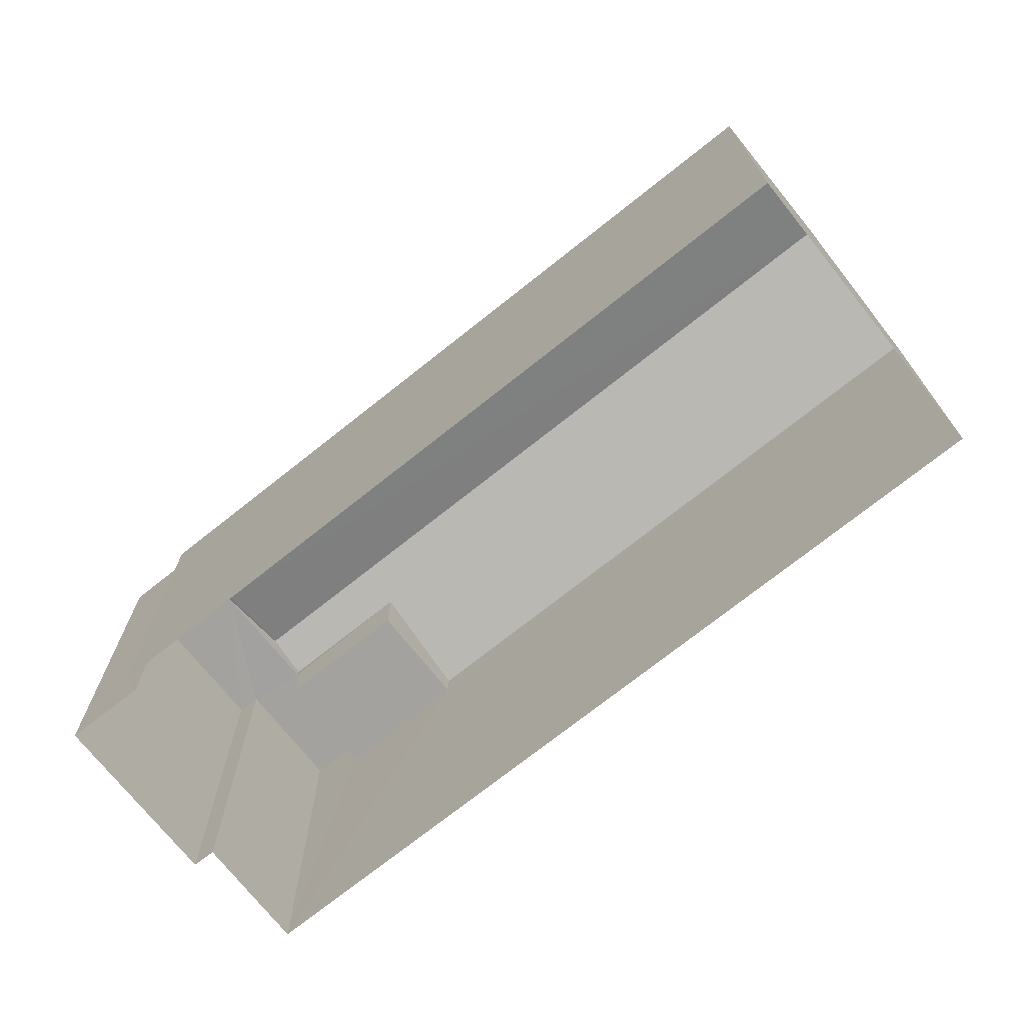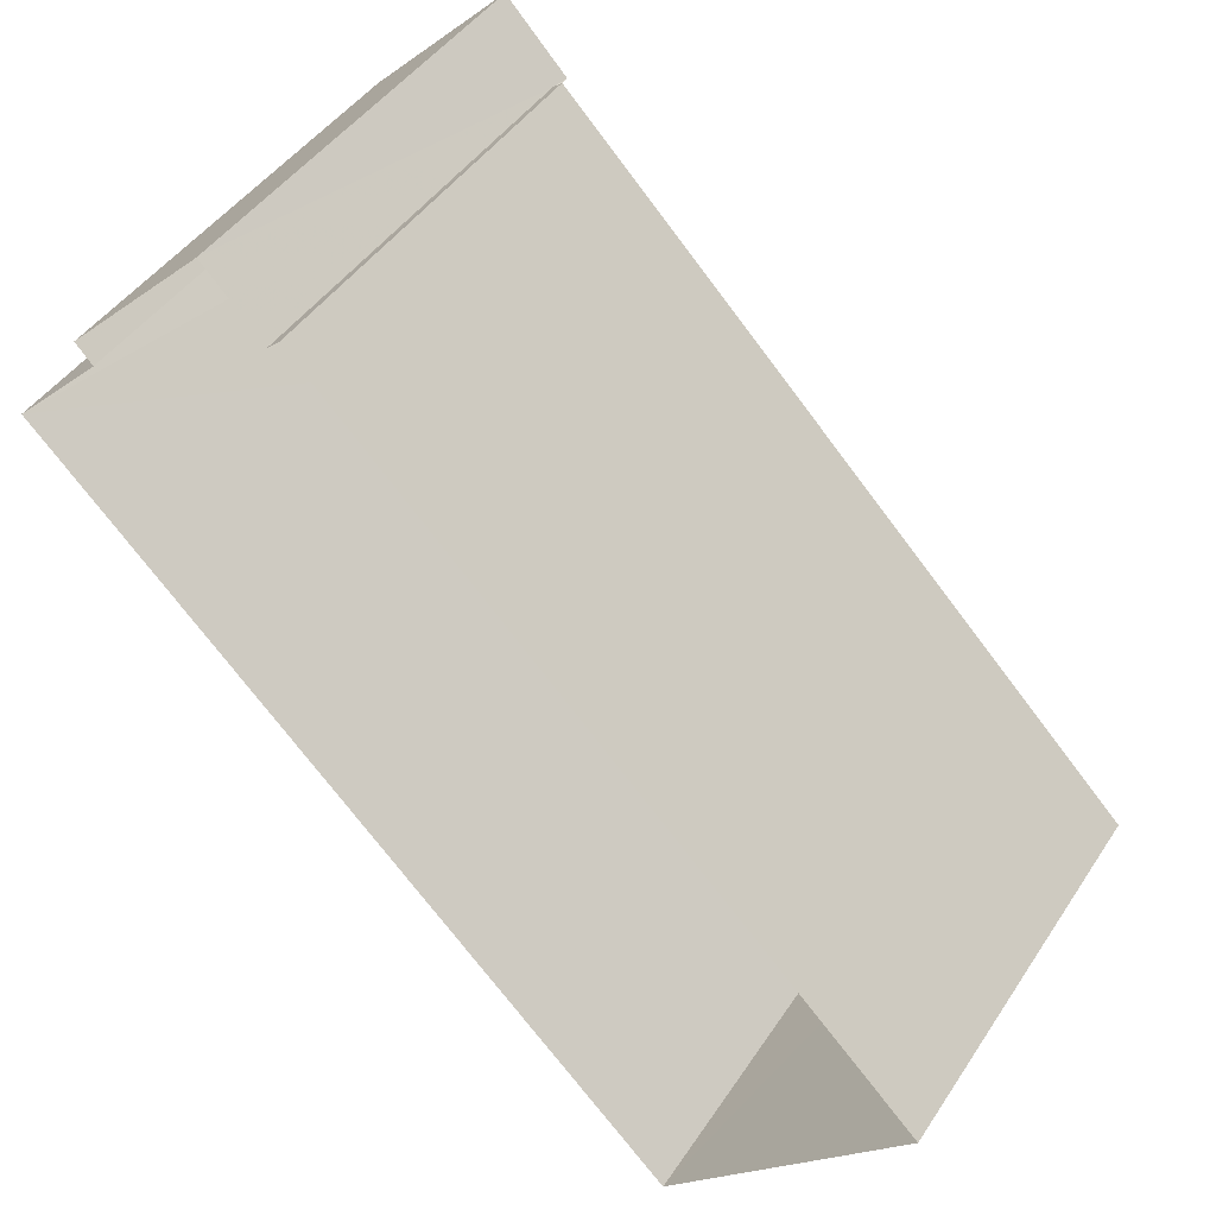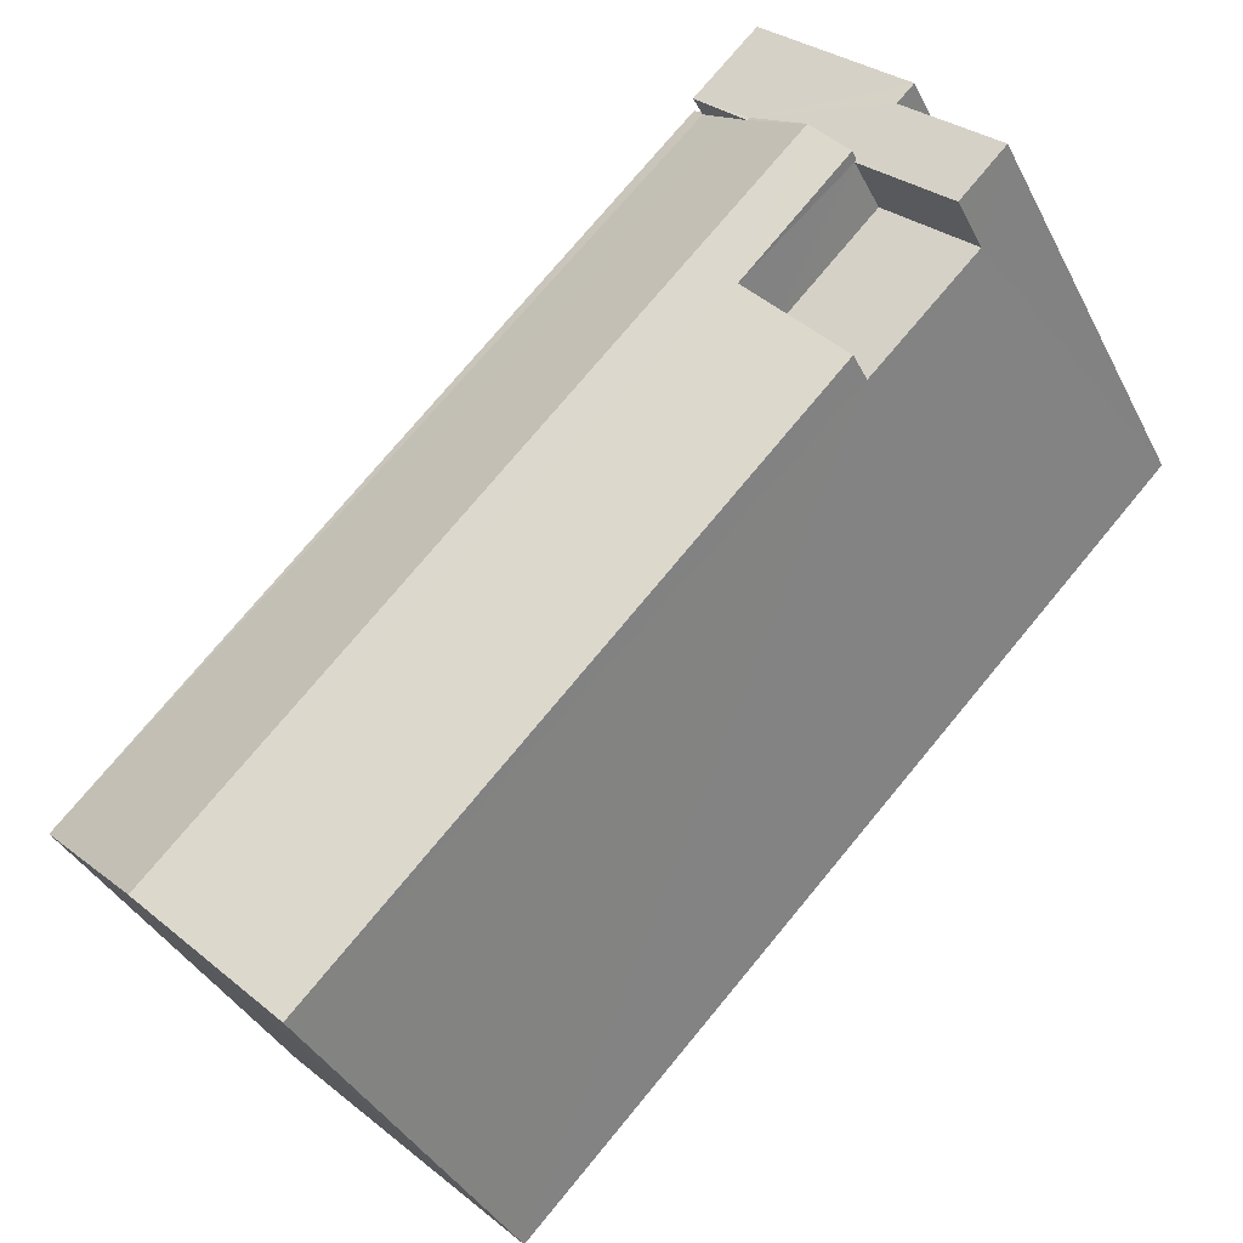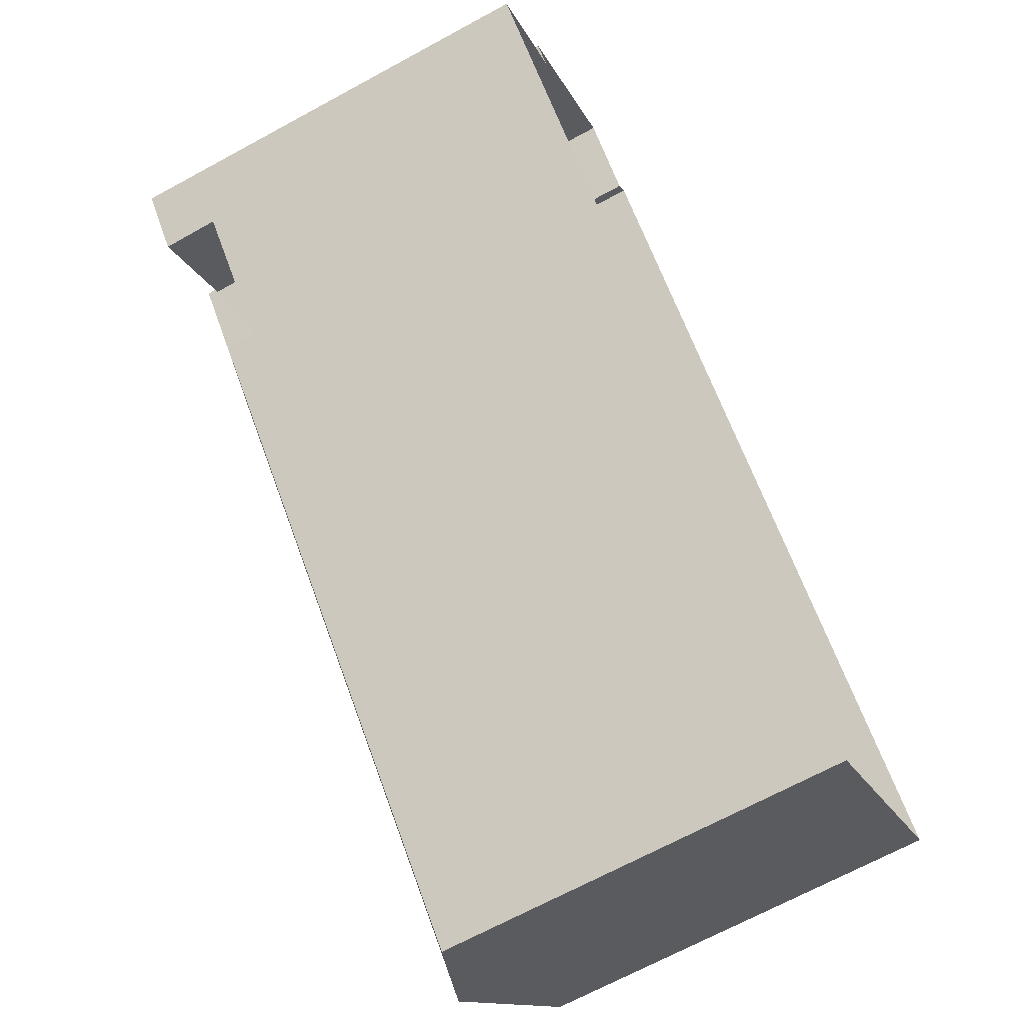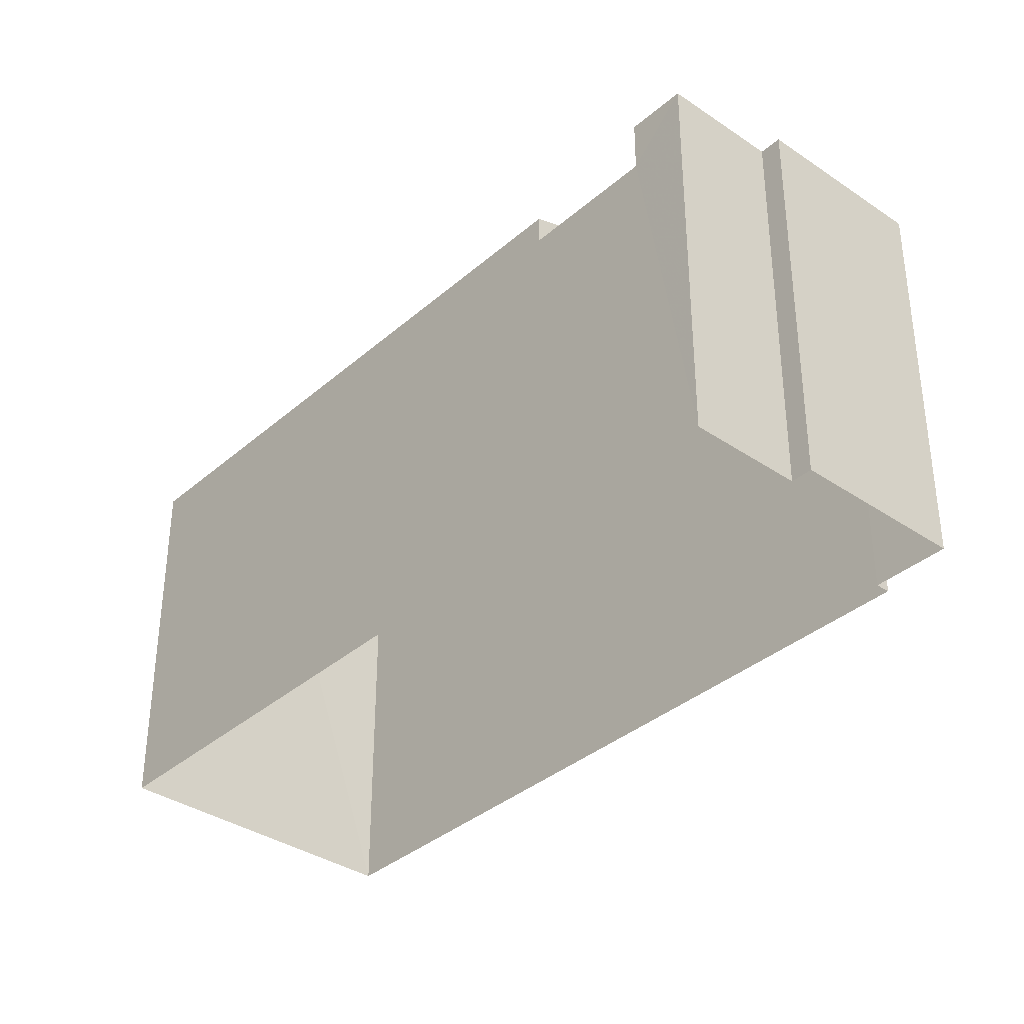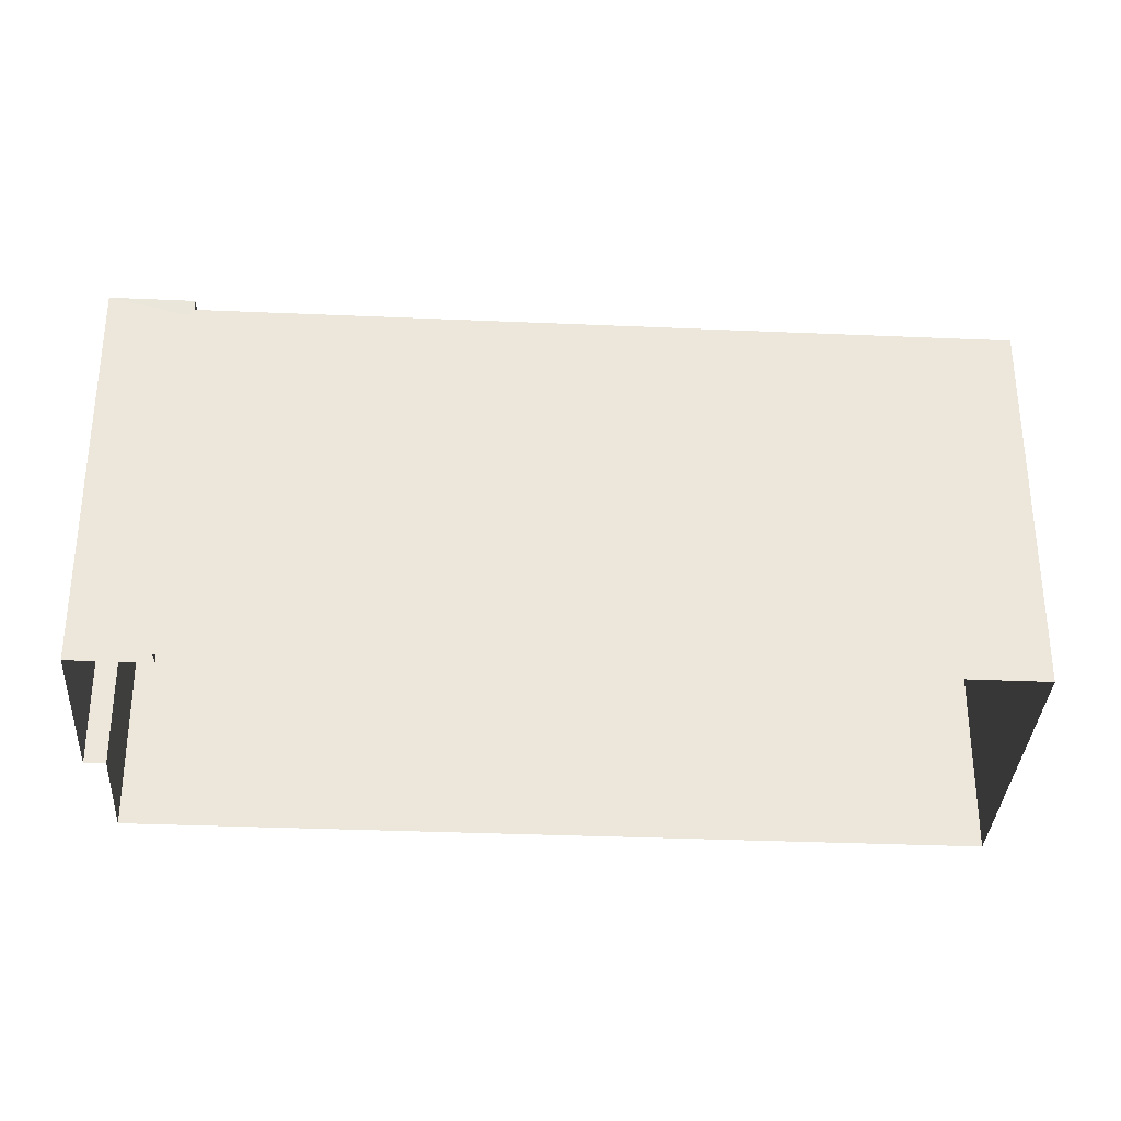
<metadata>
{"format":"obj","ext":"obj","renderer":"f3d","projection":"perspective","resolution":1024,"background":"white","views":[{"elev":-72.5,"azim":-95.9,"up":"+Z"},{"elev":43.4,"azim":-149.2,"up":"+Y"},{"elev":-37.6,"azim":24.5,"up":"+Y"},{"elev":-68.4,"azim":118.6,"up":"+Y"},{"elev":-36.1,"azim":94.0,"up":"+Z"},{"elev":-34.0,"azim":-137.8,"up":"+Z"}]}
</metadata>
<code>
v -2.236e+05 -1.276e+05 16.9
v -2.236e+05 -1.276e+05 16.9
v -2.236e+05 -1.276e+05 16.9
v -2.236e+05 -1.276e+05 16.9
v -2.236e+05 -1.276e+05 16.9
v -2.236e+05 -1.276e+05 16.9
v -2.236e+05 -1.276e+05 16.9
v -2.236e+05 -1.276e+05 16.9
v -2.236e+05 -1.276e+05 24.13
v -2.236e+05 -1.276e+05 24.35
v -2.236e+05 -1.276e+05 24.13
v -2.236e+05 -1.276e+05 23.55
v -2.236e+05 -1.276e+05 23.55
v -2.236e+05 -1.276e+05 24.35
v -2.236e+05 -1.276e+05 23.95
v -2.236e+05 -1.276e+05 23.55
v -2.236e+05 -1.276e+05 23.62
v -2.236e+05 -1.276e+05 23.55
v -2.236e+05 -1.276e+05 23.95
v -2.236e+05 -1.276e+05 23.62
v -2.236e+05 -1.276e+05 23.95
v -2.236e+05 -1.276e+05 23.95
v -2.236e+05 -1.276e+05 23.95
v -2.236e+05 -1.276e+05 23.95
v -2.236e+05 -1.276e+05 23.95
v -2.236e+05 -1.276e+05 23.95
v -2.236e+05 -1.276e+05 23.95
v -2.236e+05 -1.276e+05 23.95
v -2.236e+05 -1.276e+05 23.04
v -2.236e+05 -1.276e+05 23.04
v -2.236e+05 -1.276e+05 23.04
v -2.236e+05 -1.276e+05 23.04
f 1 2 3
f 3 2 4
f 5 4 6
f 6 2 7
f 6 7 8
f 4 2 6
f 9 10 11
f 12 11 13
f 13 11 14
f 11 10 14
f 10 15 14
f 14 15 16
f 16 17 18
f 15 10 19
f 18 17 20
f 15 17 16
f 21 22 23
f 22 24 23
f 25 15 19
f 19 23 26
f 27 25 19
f 27 19 28
f 19 26 28
f 23 24 26
f 29 30 31
f 29 32 30
f 12 13 32
f 22 30 24
f 13 4 32
f 24 30 5
f 32 4 5
f 30 32 5
f 16 1 3
f 16 18 1
f 7 20 27
f 27 20 25
f 7 2 20
f 25 20 17
f 29 11 12
f 32 29 12
f 18 20 2
f 1 18 2
f 17 15 25
f 16 3 14
f 3 4 14
f 4 13 14
f 31 22 21
f 31 30 22
f 21 11 29
f 29 31 21
f 9 11 21
f 23 9 21
f 24 5 6
f 26 24 6
f 23 10 9
f 23 19 10
f 28 6 8
f 28 26 6
f 27 8 7
f 27 28 8

</code>
